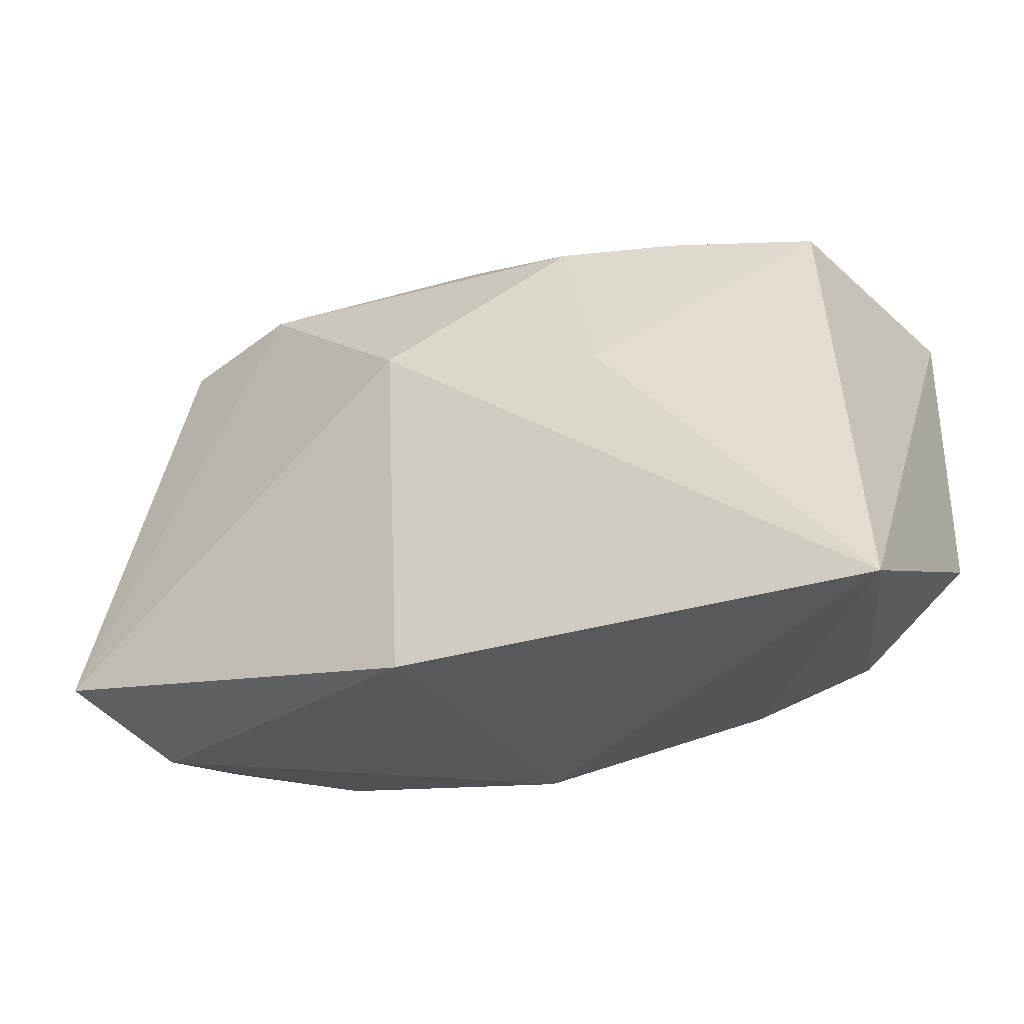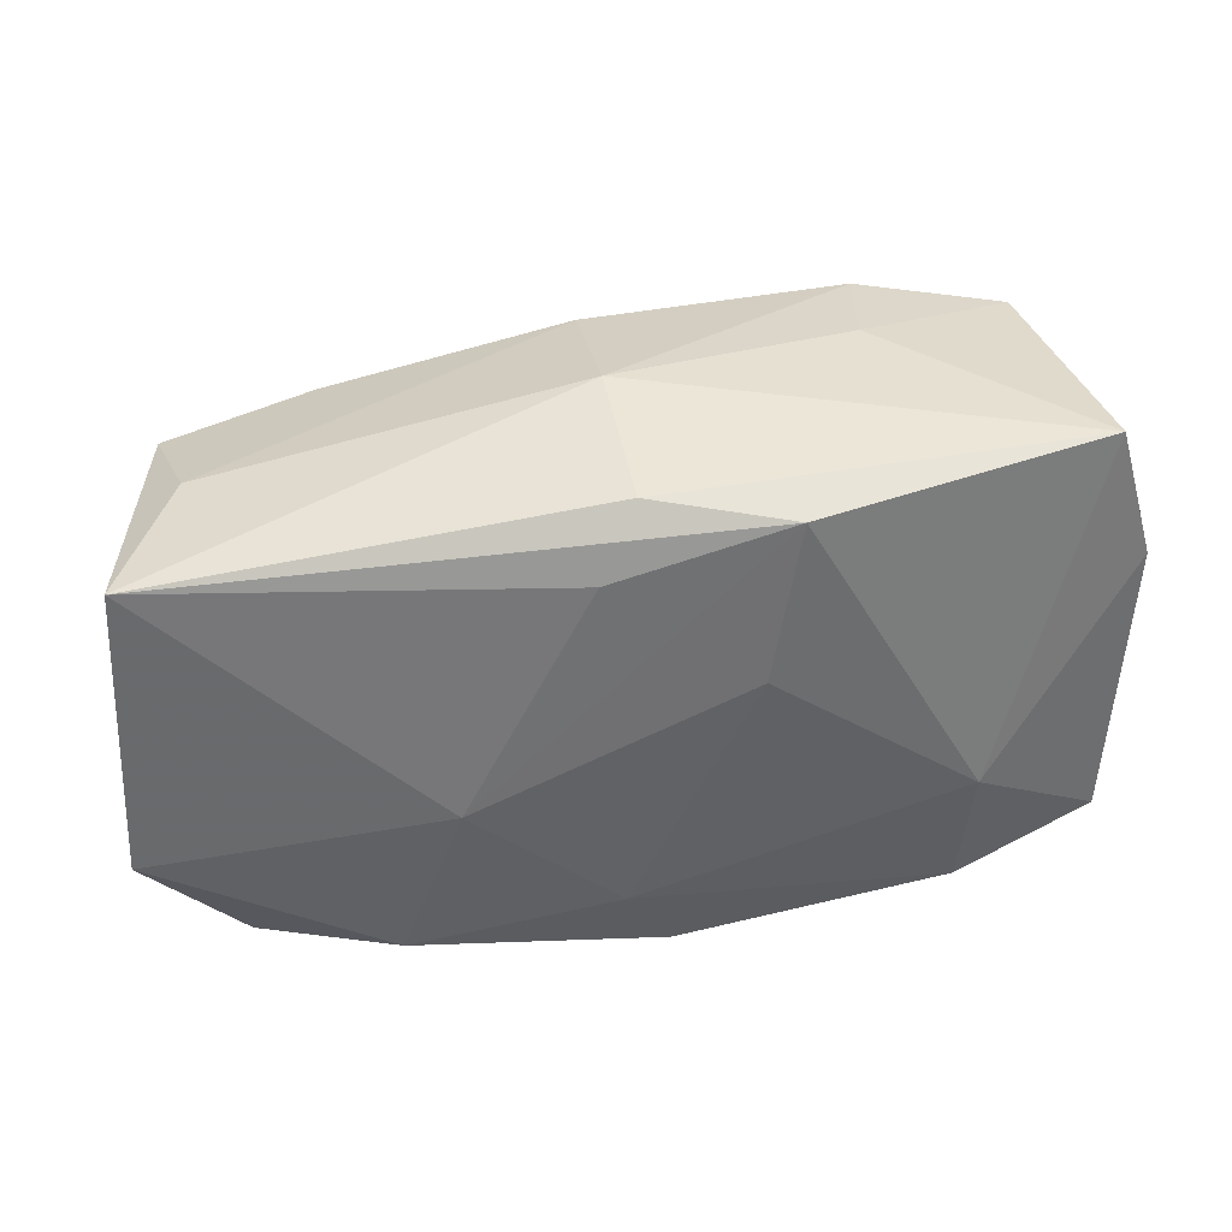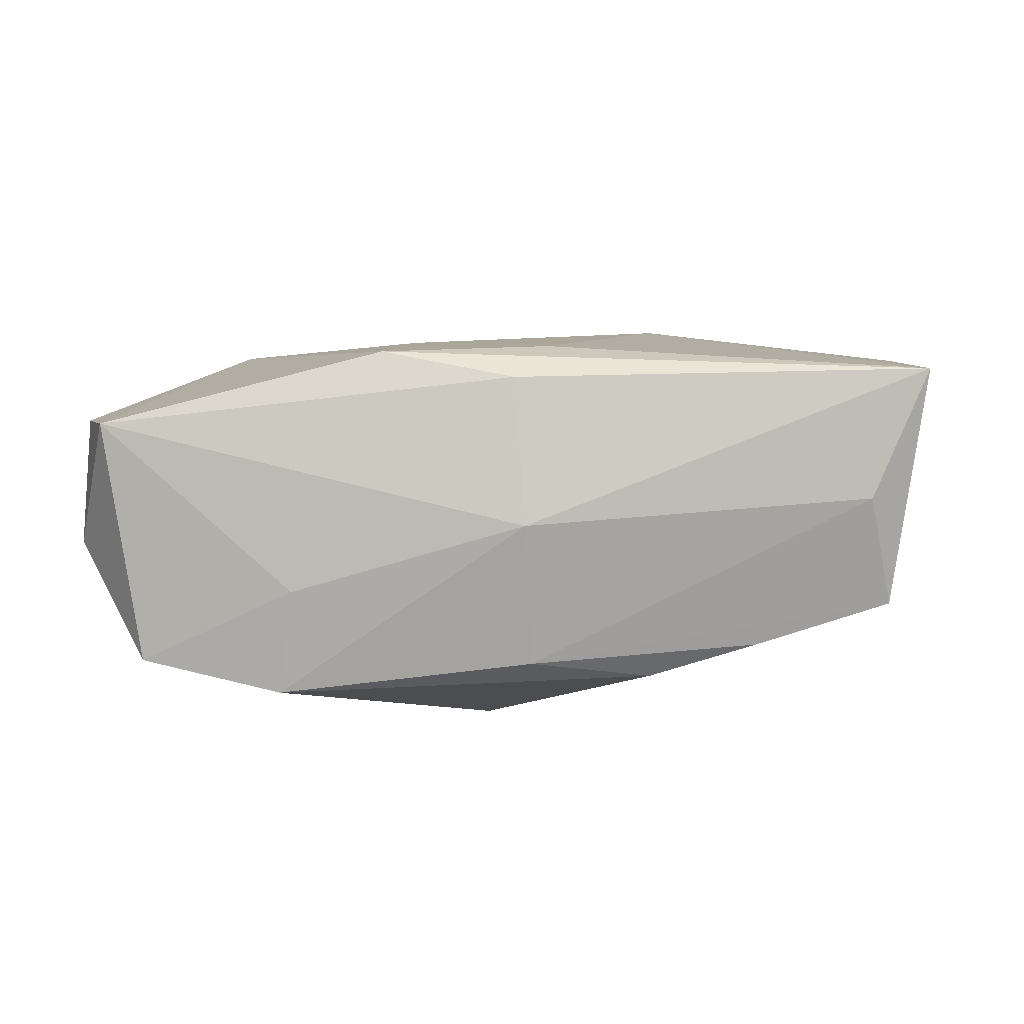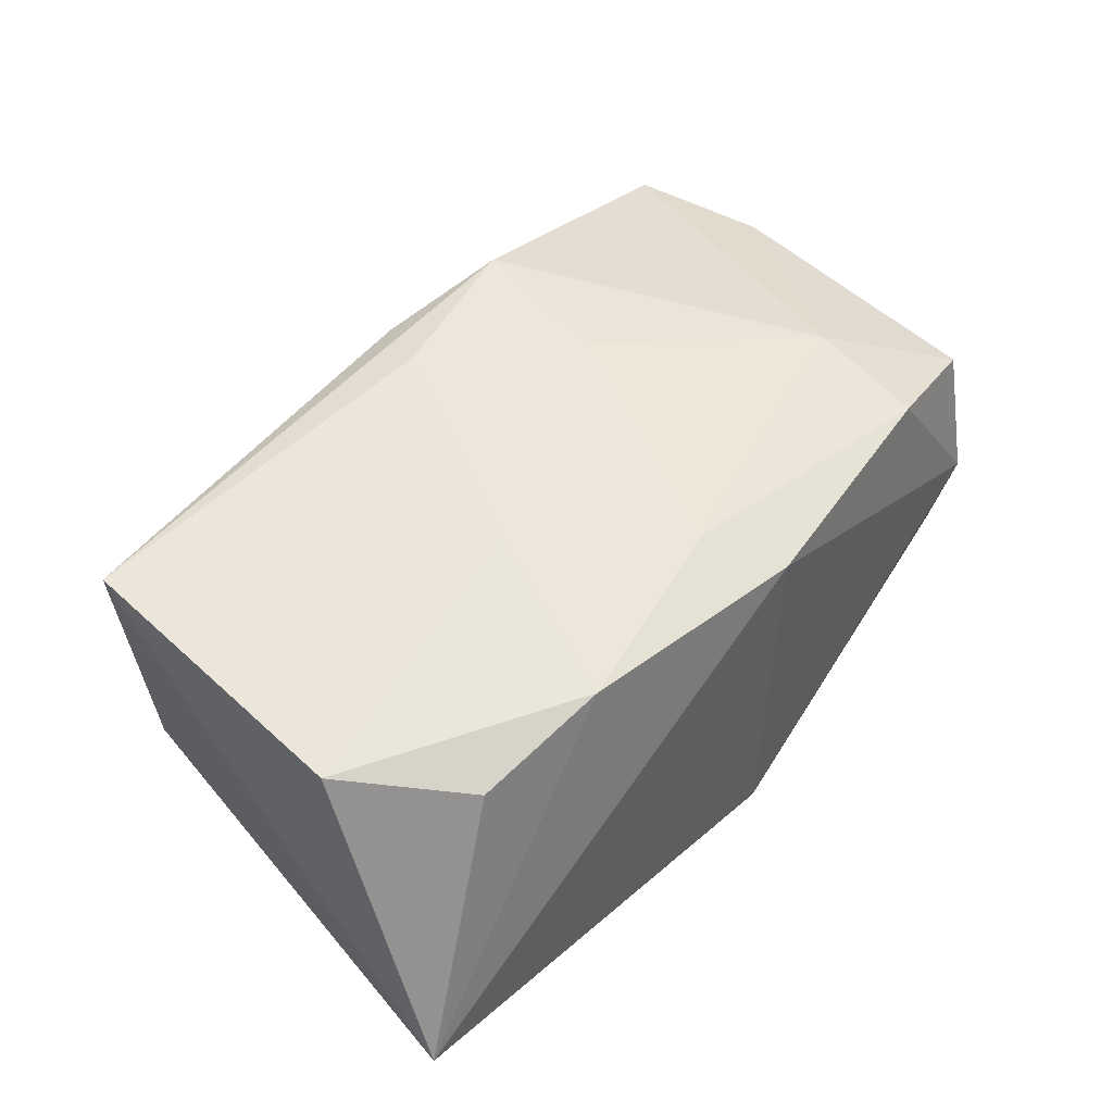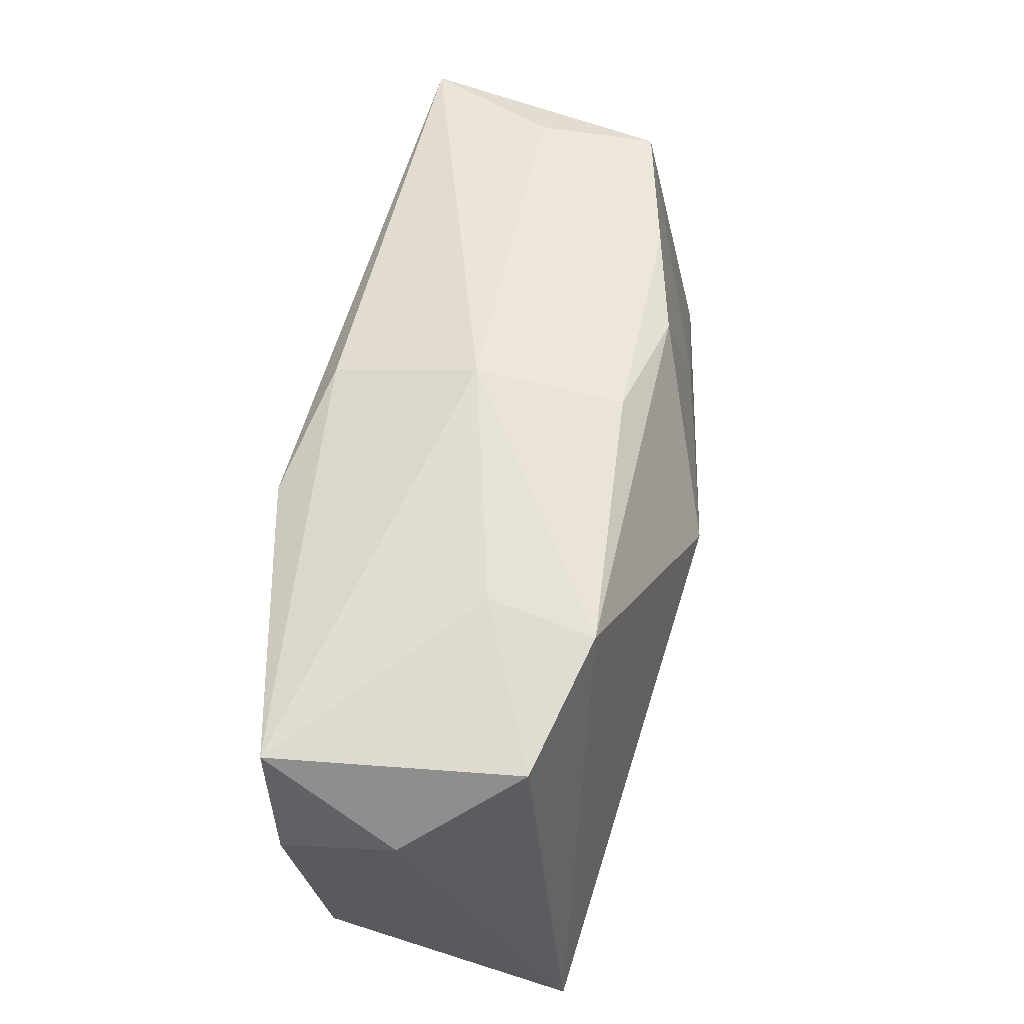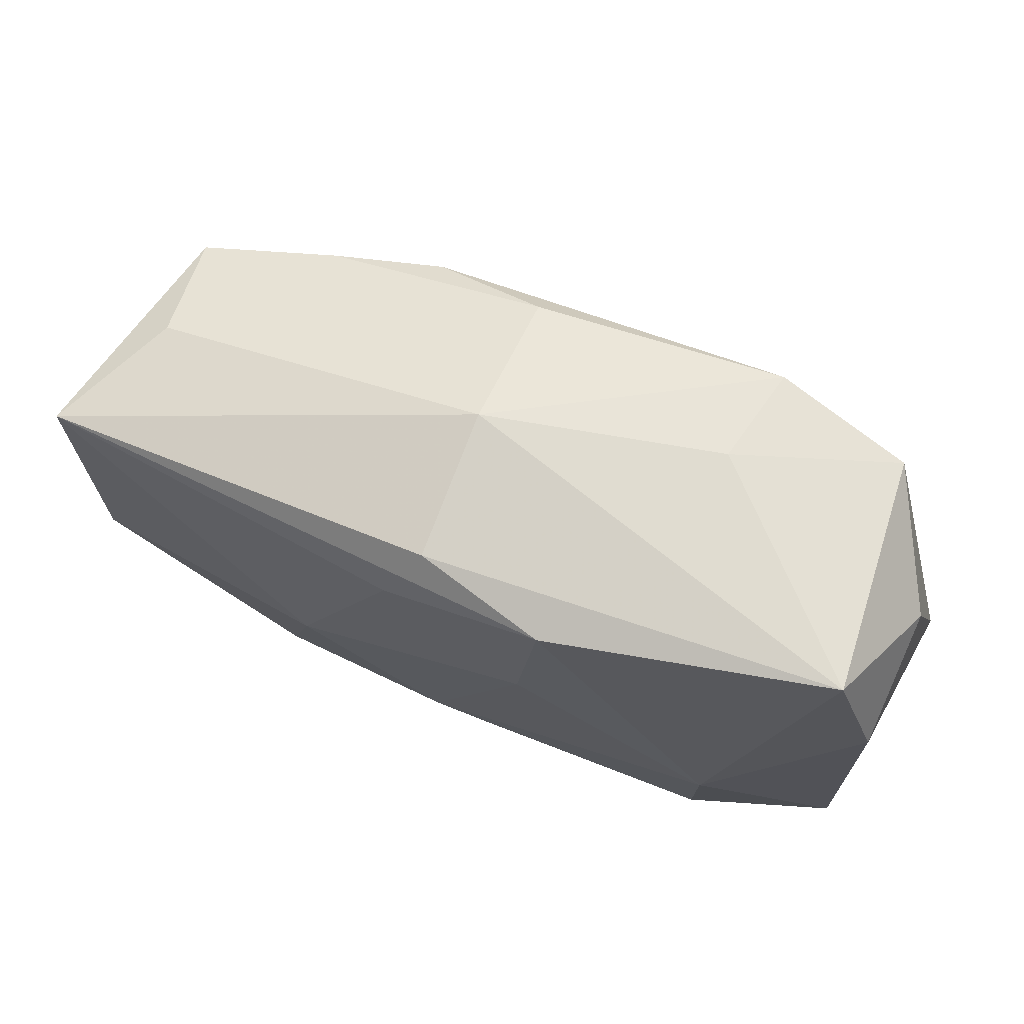
<metadata>
{"format":"obj","ext":"obj","renderer":"f3d","projection":"perspective","resolution":1024,"background":"white","views":[{"elev":-30.2,"azim":-148.5,"up":"+Y"},{"elev":31.7,"azim":-7.1,"up":"+Y"},{"elev":11.6,"azim":-179.2,"up":"+Z"},{"elev":45.9,"azim":-48.0,"up":"+Z"},{"elev":63.5,"azim":103.6,"up":"+Y"},{"elev":62.8,"azim":26.4,"up":"+Y"}]}
</metadata>
<code>
v -0.002696 0.02197 -0.009584
v 0.008108 0.004833 0.01636
v -0.004085 0.01421 0.01718
v -0.001211 0.01995 0.01522
v -0.002145 0.02327 0.002929
v 0.03741 0.01523 -0.0002762
v -0.001669 -0.01559 0.01401
v 0.02453 -0.0176 0.01138
v 0.01792 0.02299 -0.002989
v 0.03664 -0.01457 0.007522
v 0.02535 -0.007565 0.01329
v -0.01875 -0.01955 0.01265
v -0.03843 -0.01014 0.01289
v 0.0006641 -0.02159 -0.01667
v 0.03425 0.02071 0.01123
v 0.0359 -0.01734 -0.003353
v -0.01719 0.004766 -0.0139
v -0.01318 0.01852 -0.01162
v 0.001323 0.008394 -0.01811
v -0.01409 -0.00522 0.01618
v 0.01912 0.0227 -0.01205
v 0.03847 -0.0137 -0.01474
v -0.03753 0.01503 0.01538
v -0.03467 0.01539 -0.005724
v 0.03116 0.02161 -0.009477
v -0.03253 0.01723 0.004203
v 0.03764 0.009653 0.009757
v 0.002163 -0.02159 0.01165
v -0.03992 -0.02159 -0.01145
v -0.03019 -0.01856 0.01024
v -0.02265 0.01761 -0.008967
v 0.01023 0.01831 0.01718
f 19 14 29
f 22 14 19
f 28 29 14
f 29 23 24
f 14 22 16
f 16 28 14
f 29 28 12
f 2 11 32
f 19 29 17
f 29 24 17
f 23 5 26
f 26 24 23
f 28 16 8
f 2 32 20
f 29 12 30
f 4 5 23
f 23 32 4
f 21 22 19
f 21 25 22
f 5 4 15
f 15 4 32
f 15 32 11
f 13 20 23
f 12 20 13
f 13 30 12
f 13 23 29
f 29 30 13
f 3 32 23
f 23 20 3
f 3 20 32
f 7 12 28
f 7 20 12
f 28 8 7
f 7 8 11
f 7 11 2
f 2 20 7
f 18 21 19
f 19 17 18
f 25 21 9
f 9 15 25
f 9 21 5
f 5 15 9
f 11 8 10
f 10 8 16
f 10 16 22
f 31 17 24
f 31 18 17
f 5 21 1
f 21 18 1
f 18 31 1
f 1 26 5
f 24 26 1
f 1 31 24
f 27 15 11
f 11 10 27
f 27 10 22
f 22 25 6
f 6 27 22
f 25 15 6
f 15 27 6

</code>
